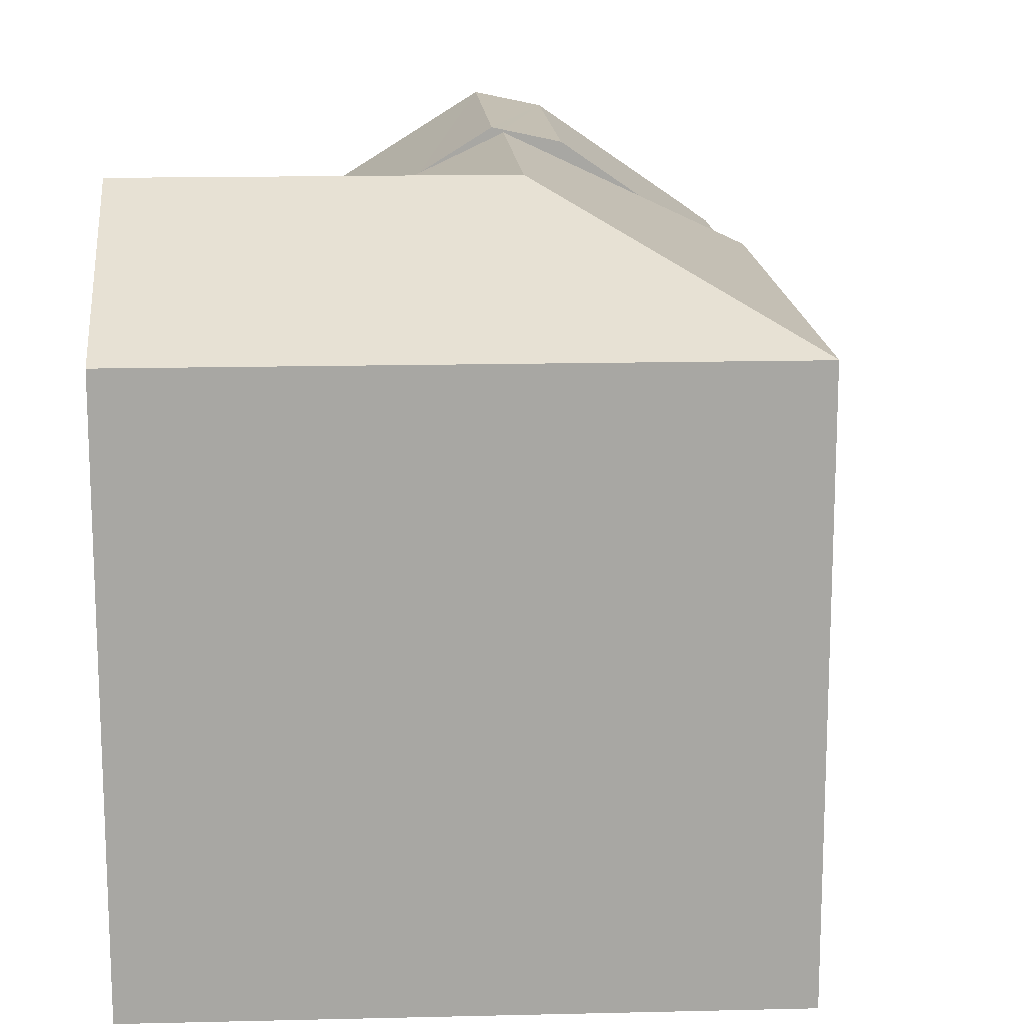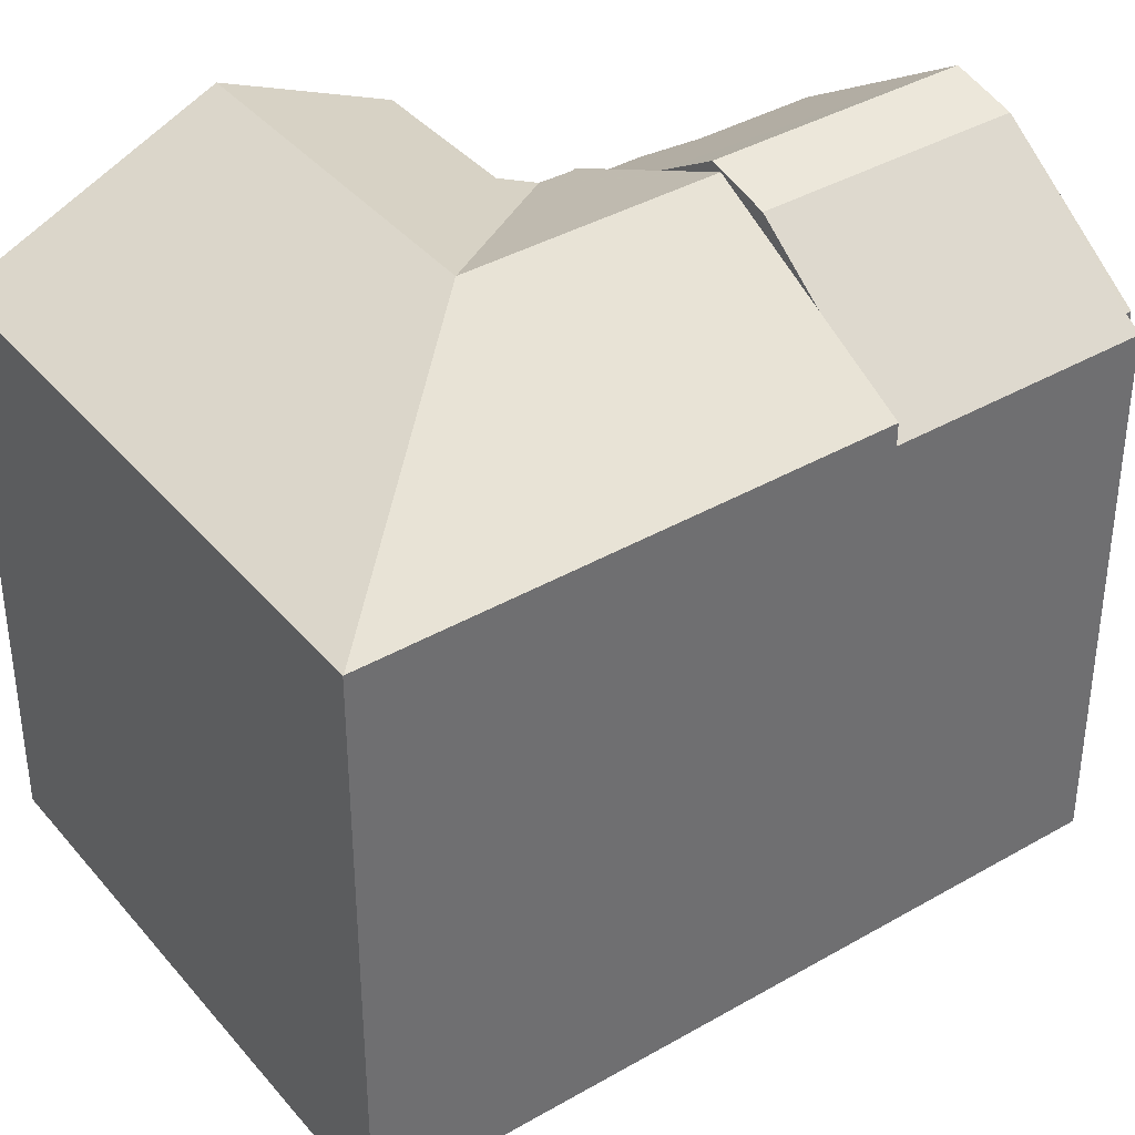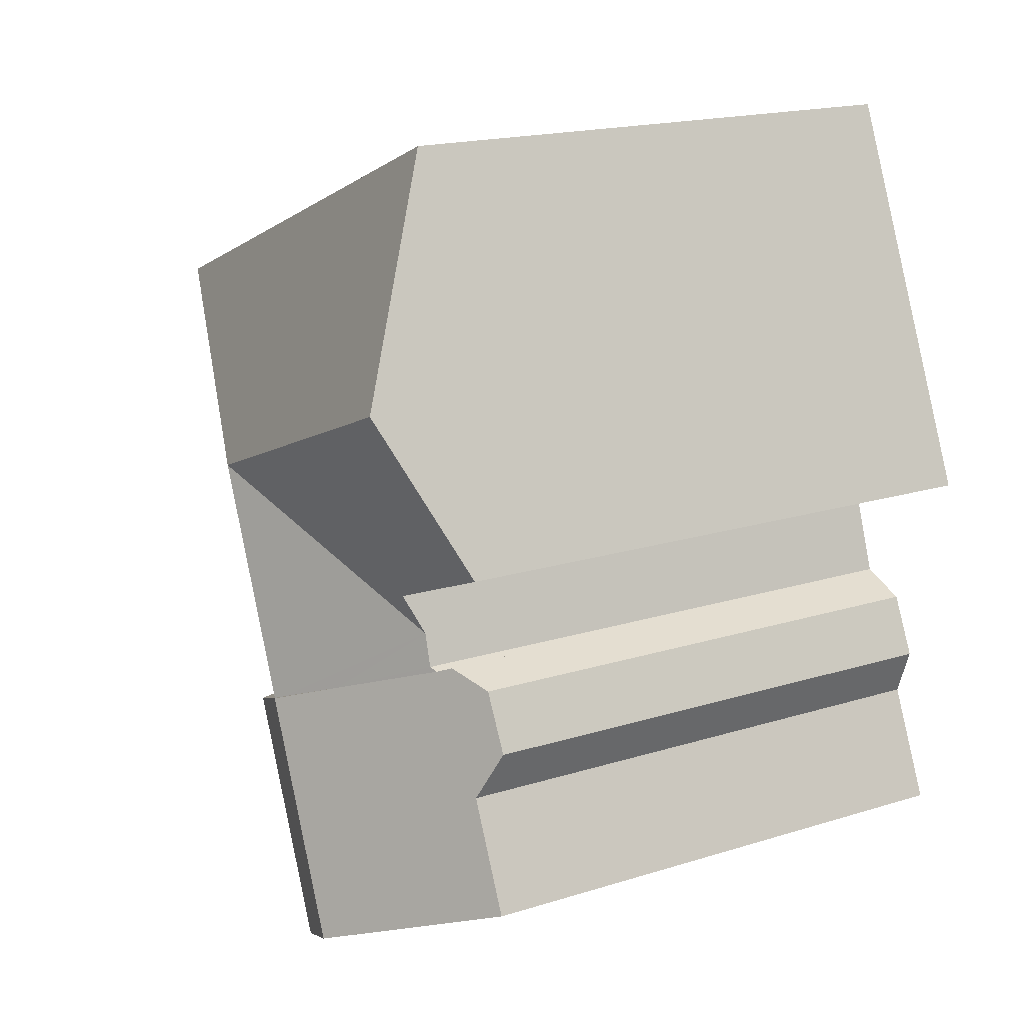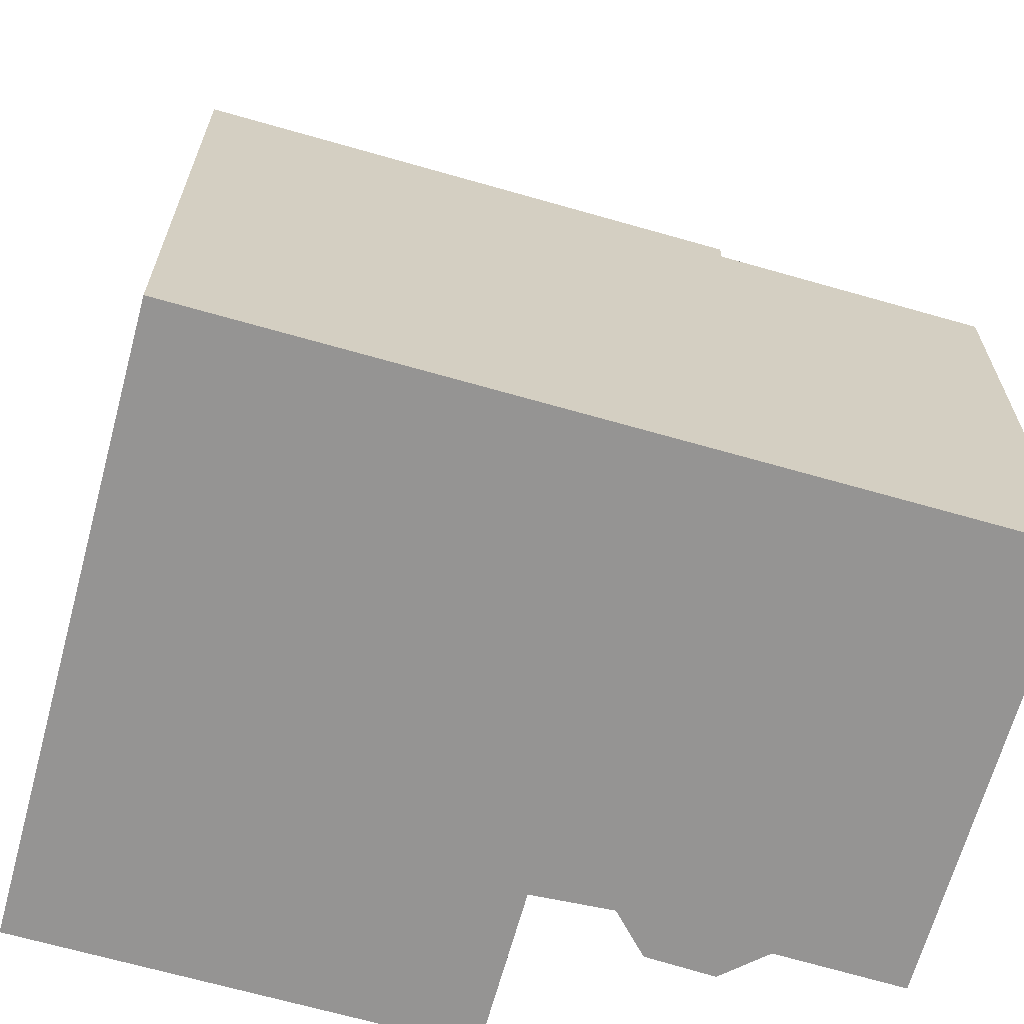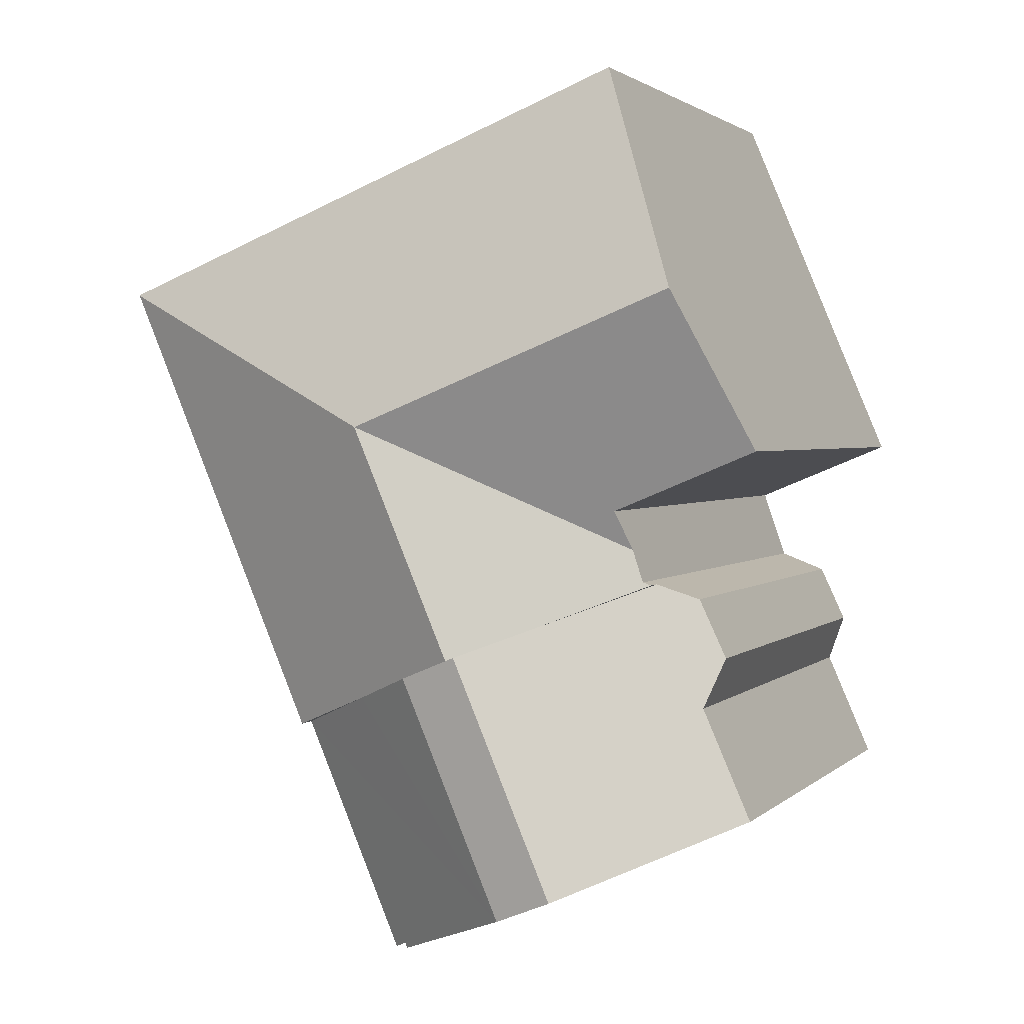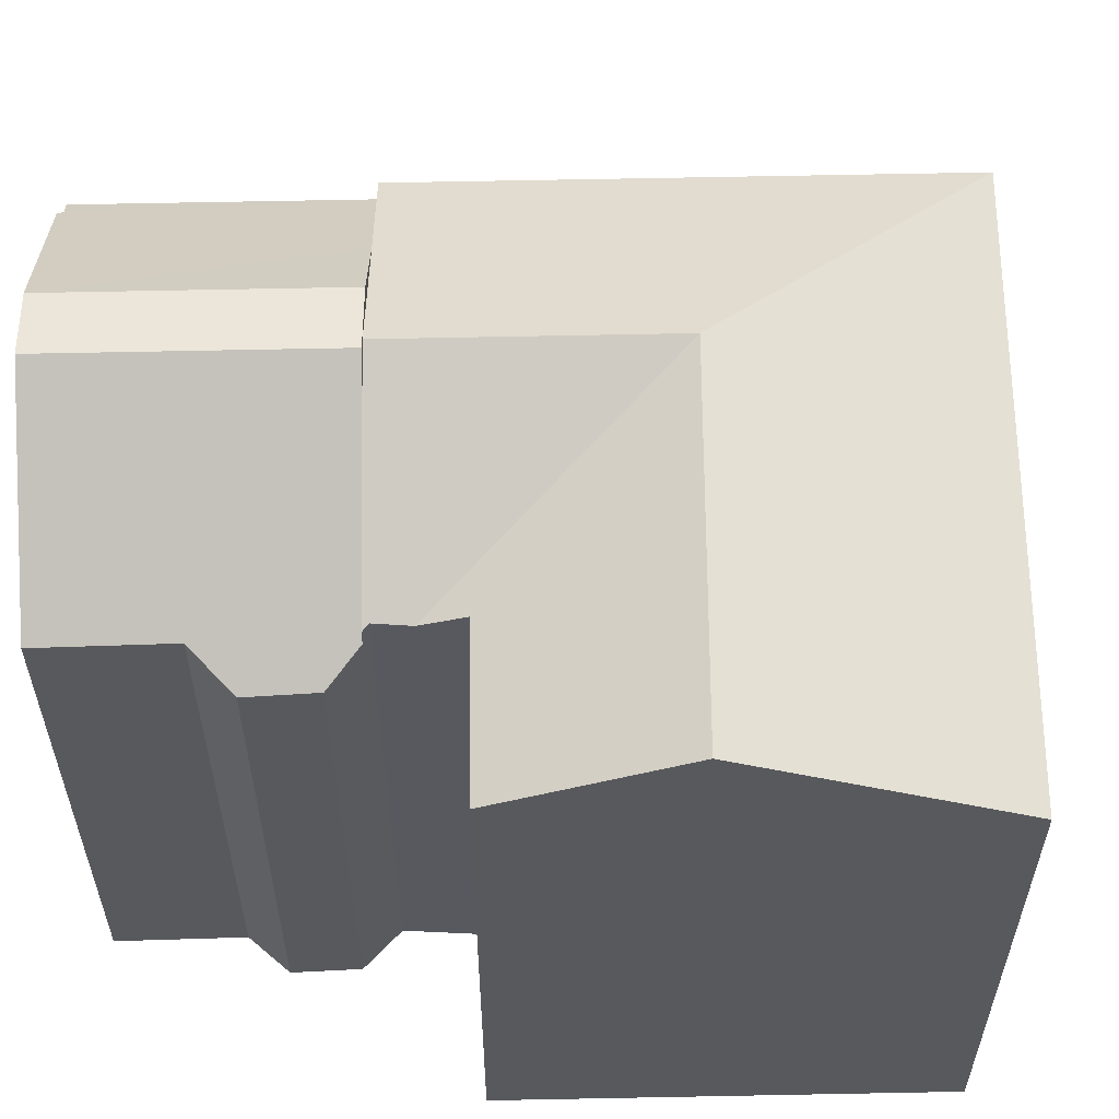
<metadata>
{"format":"obj","ext":"obj","renderer":"f3d","projection":"perspective","resolution":1024,"background":"white","views":[{"elev":15.8,"azim":19.0,"up":"+Y"},{"elev":38.3,"azim":76.8,"up":"+Y"},{"elev":18.1,"azim":-121.2,"up":"+Z"},{"elev":-67.1,"azim":97.0,"up":"+Y"},{"elev":2.1,"azim":-158.9,"up":"+Z"},{"elev":59.7,"azim":-68.2,"up":"+Y"}]}
</metadata>
<code>
v  3.775 17.82 -4.12
v  6.995 19.5 -5.607
v  3.531 17.73 -4.215
v  4.121 17.78 -3.112
v  8.972 20.5 -6.401
v  9.292 20.67 -6.53
v  12.39 20.67 0.742
v  4.544 18.35 -1.879
v  5.672 20.67 3.44
v  3.579 18.35 -1.48
v  2.068 20.67 4.888
v  0 18.37 1.125e-15
v  22.05 17.3 5.247
v  8.727 17.29 10.62
v  22.06 17.29 5.264
v  5.108 17.29 12.07
v  4.902 17.52 11.59
v  15.91 17.29 -9.19
v  13.03 18.76 -8.032
v  10.87 19.87 -7.162
v  3.531 2.581e-16 -4.215
v  15.91 5.627e-16 -9.19
v  13.03 4.918e-16 -8.032
v  10.87 4.385e-16 -7.162
v  9.292 3.998e-16 -6.53
v  8.972 3.919e-16 -6.401
v  6.995 3.433e-16 -5.607
v  4.544 1.151e-16 -1.879
v  0 0 0
v  3.579 9.062e-17 -1.48
v  3.775 2.523e-16 -4.12
v  2.068 -2.993e-16 4.888
v  5.108 -7.393e-16 12.07
v  4.902 -7.096e-16 11.59
v  22.06 -3.223e-16 5.264
v  8.727 -6.503e-16 10.62
v  4.121 1.906e-16 -3.112
v  22.05 -3.213e-16 5.247
v  8.972 20.82 -6.401
v  7.694 20.38 -14.62
v  5.815 20.82 -13.82
v  9.292 20.75 -6.53
v  10.87 20.38 -7.162
v  15.91 16.6 -9.19
v  12.3 16.96 -16.37
v  12.76 16.6 -16.59
v  12.09 17.07 -16.47
v  12.22 16.97 -16.53
v  2.291 16.58 -4.696
v  1.974 17.22 -8.077
v  1.434 16.54 -6.543
v  0.453 17.2 -11.55
v  3.531 17.17 -4.215
v  12.3 1.003e-15 -16.37
v  12.76 1.016e-15 -16.59
v  12.22 1.012e-15 -16.53
v  12.09 1.009e-15 -16.47
v  5.815 8.463e-16 -13.82
v  0.453 7.075e-16 -11.55
v  7.694 8.95e-16 -14.62
v  1.974 4.946e-16 -8.077
v  2.291 2.875e-16 -4.696
v  1.434 4.006e-16 -6.543
g defaultobject
f 1 2 3
f 2 1 4
f 2 4 5
f 5 4 6
f 6 4 7
f 7 8 9
f 8 7 4
f 9 8 10
f 9 10 11
f 11 10 12
f 13 14 15
f 14 13 7
f 14 7 9
f 14 9 16
f 16 9 17
f 17 9 11
f 18 7 13
f 7 18 19
f 7 19 20
f 7 20 6
f 20 5 6
f 5 20 2
f 2 20 19
f 2 19 3
f 3 19 18
f 3 18 21
f 21 18 22
f 21 22 23
f 21 23 24
f 21 24 25
f 21 25 26
f 21 26 27
f 28 10 8
f 10 28 12
f 12 28 29
f 29 28 30
f 3 31 1
f 31 3 21
f 29 11 12
f 11 29 17
f 17 29 16
f 16 29 32
f 16 32 33
f 33 32 34
f 33 14 16
f 14 33 15
f 15 33 35
f 35 33 36
f 31 4 1
f 4 28 8
f 28 4 31
f 28 31 37
f 15 18 13
f 18 15 35
f 18 35 22
f 22 35 38
f 27 31 21
f 34 36 33
f 36 34 32
f 36 32 29
f 36 29 35
f 35 29 30
f 35 30 28
f 35 28 37
f 35 37 31
f 35 31 27
f 35 27 26
f 35 26 25
f 35 25 24
f 35 24 38
f 38 24 23
f 38 23 22
f 39 40 41
f 40 39 42
f 40 42 43
f 19 40 43
f 40 19 44
f 40 44 45
f 45 44 46
f 45 47 40
f 47 45 48
f 49 50 51
f 50 41 52
f 41 50 49
f 41 49 53
f 41 53 2
f 41 2 39
f 46 54 45
f 54 46 55
f 47 41 40
f 41 47 52
f 52 47 48
f 52 48 56
f 52 56 57
f 52 57 58
f 52 58 59
f 58 57 60
f 45 56 48
f 56 45 54
f 22 46 44
f 46 22 55
f 52 61 50
f 61 52 59
f 51 62 49
f 62 51 63
f 49 21 53
f 21 49 62
f 2 42 39
f 42 2 43
f 43 2 53
f 43 53 21
f 43 21 19
f 19 21 44
f 44 21 24
f 44 24 23
f 44 23 22
f 24 21 27
f 24 27 25
f 25 27 26
f 61 51 50
f 51 61 63
f 56 54 57
f 63 21 62
f 21 63 61
f 21 61 27
f 27 61 59
f 27 59 58
f 27 58 26
f 26 58 25
f 25 58 24
f 24 58 23
f 23 58 60
f 23 60 57
f 23 57 22
f 22 57 54
f 22 54 55

</code>
